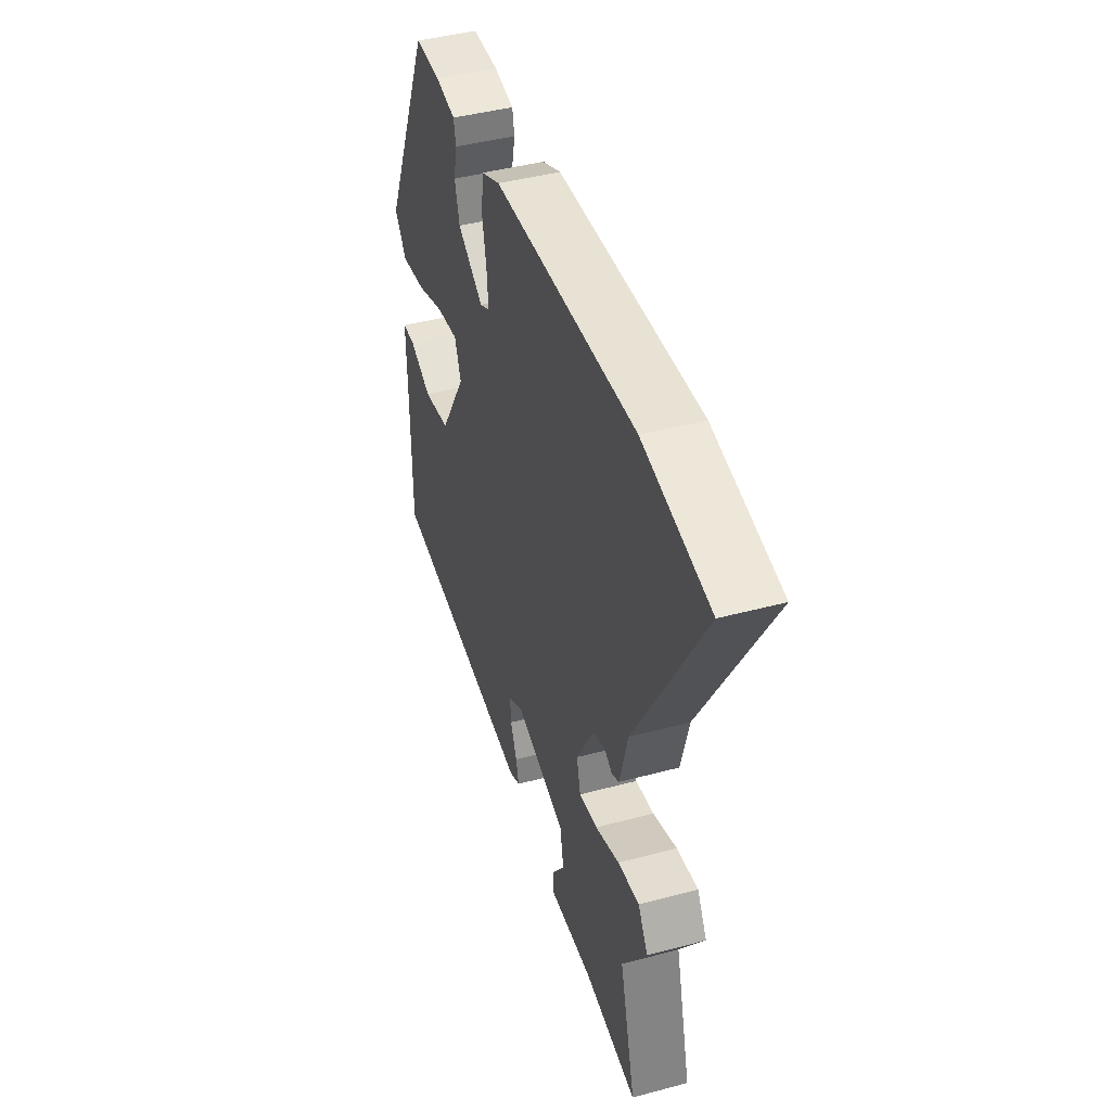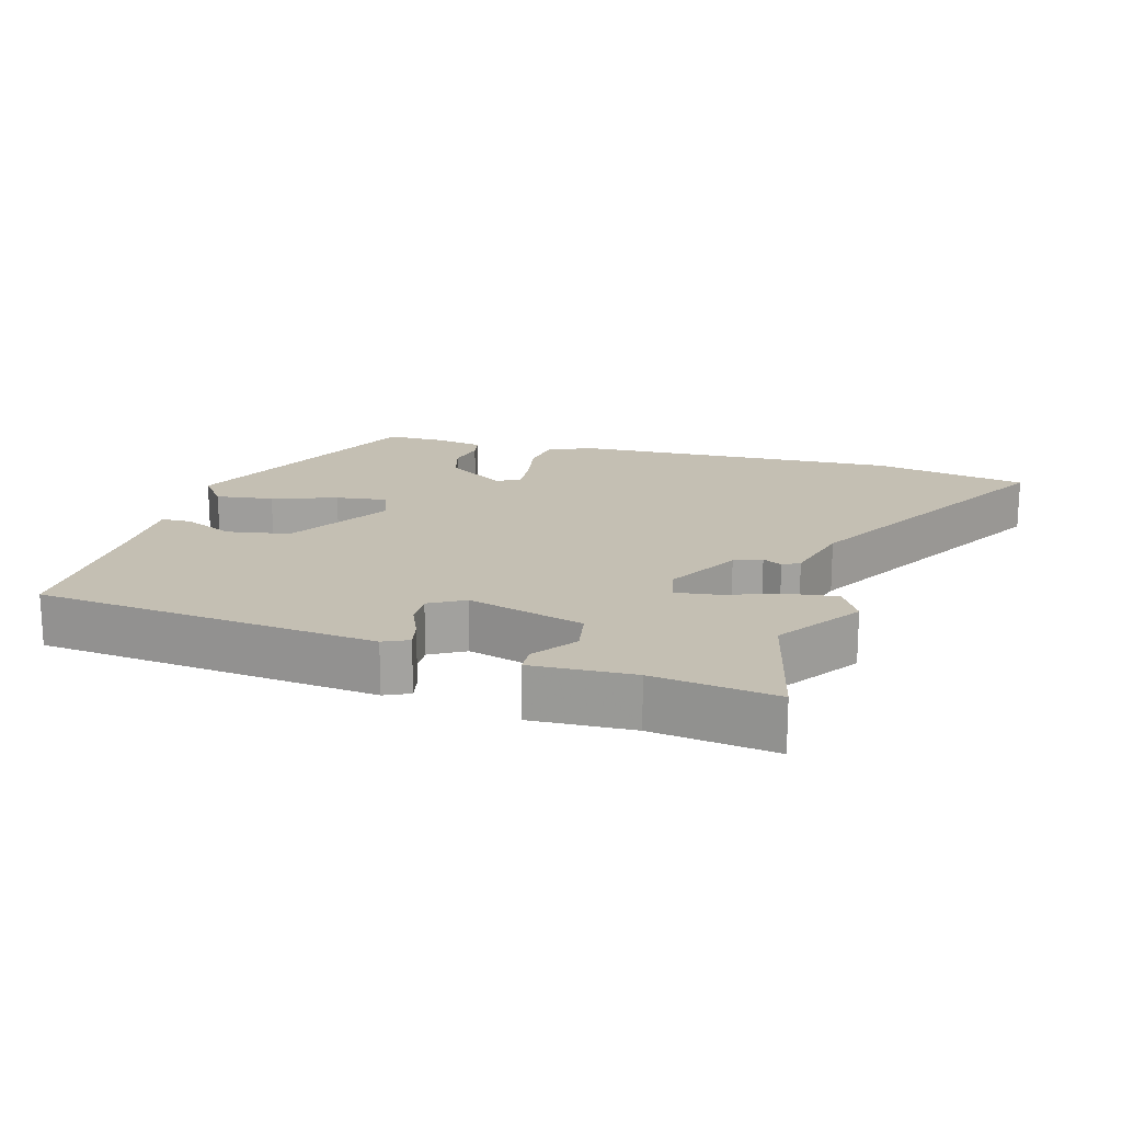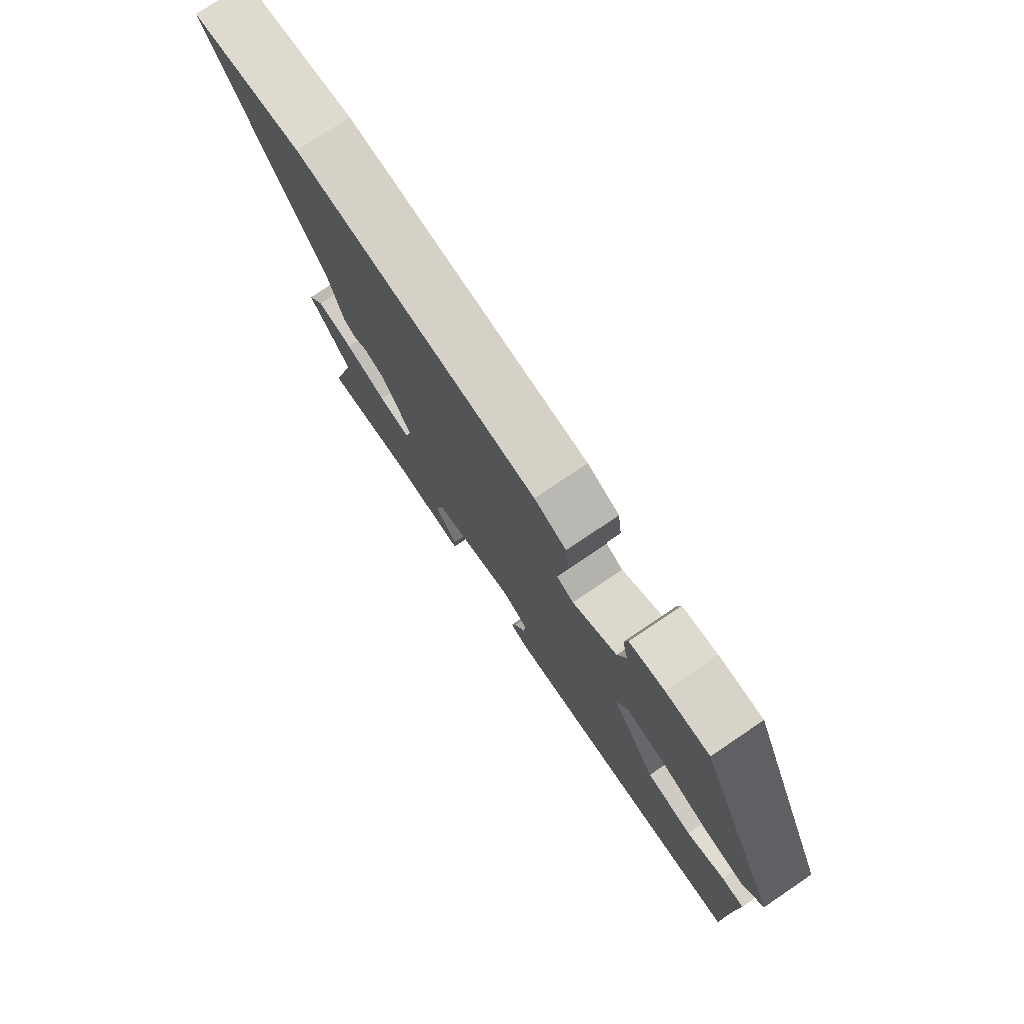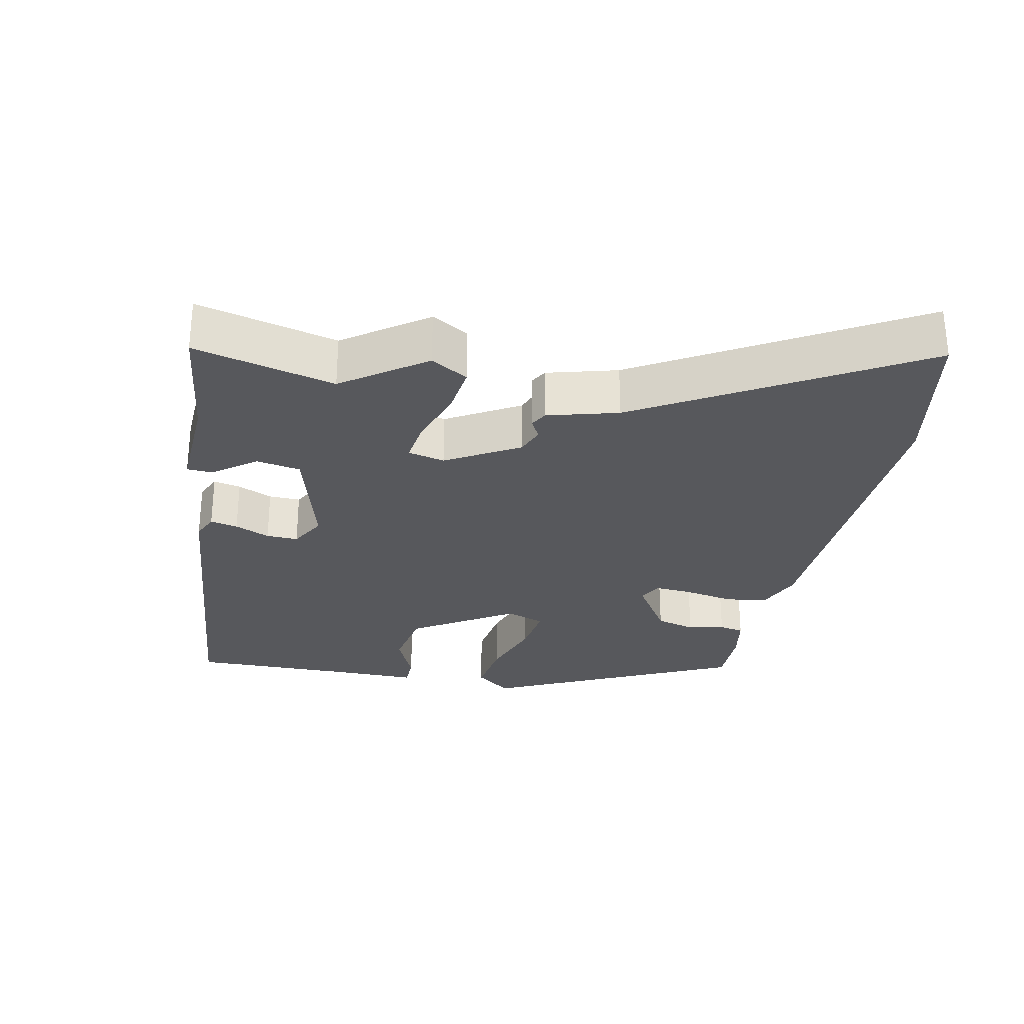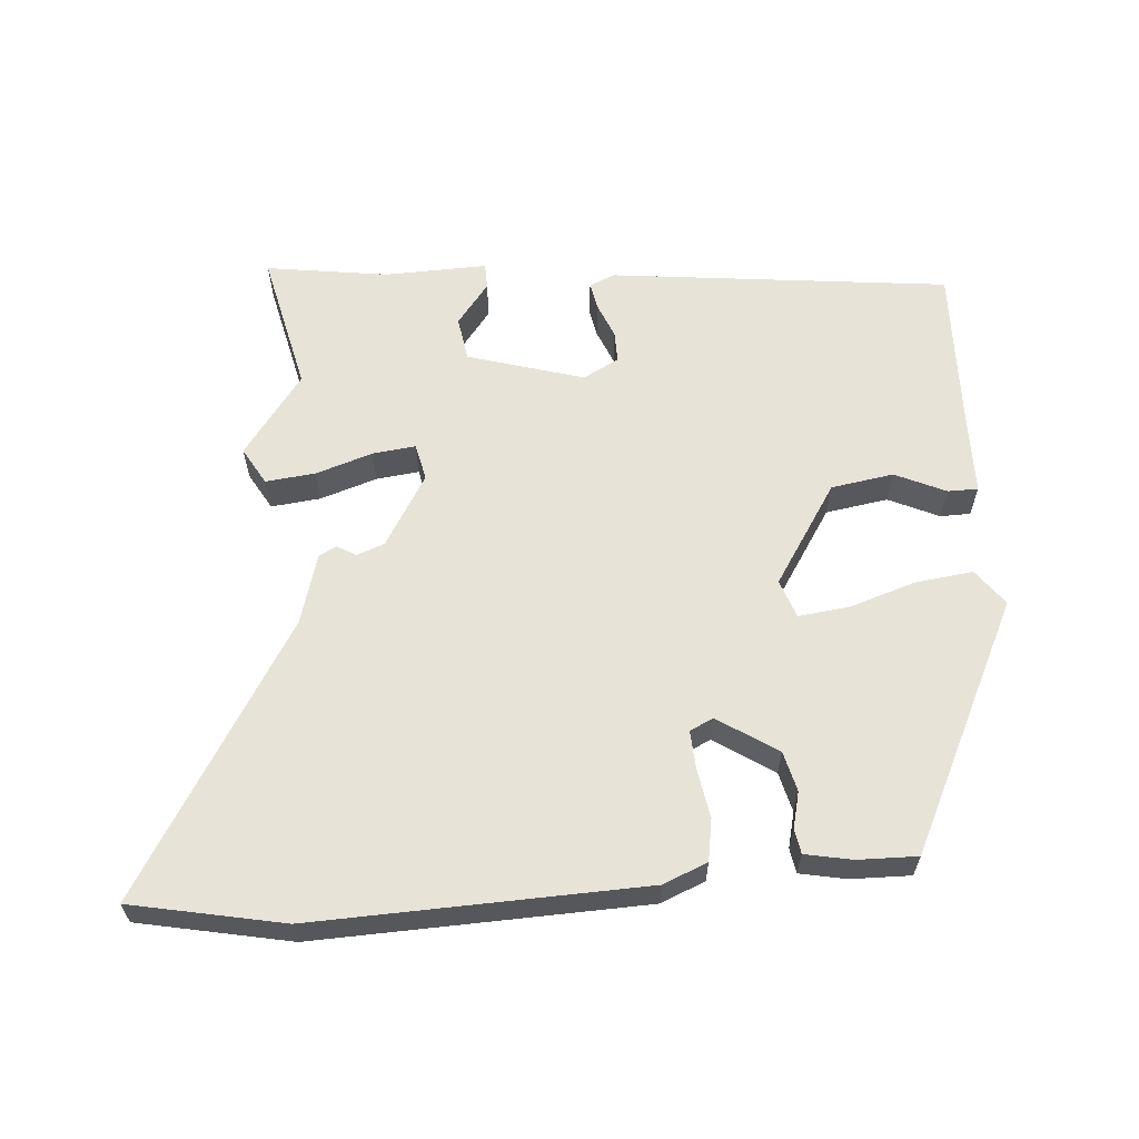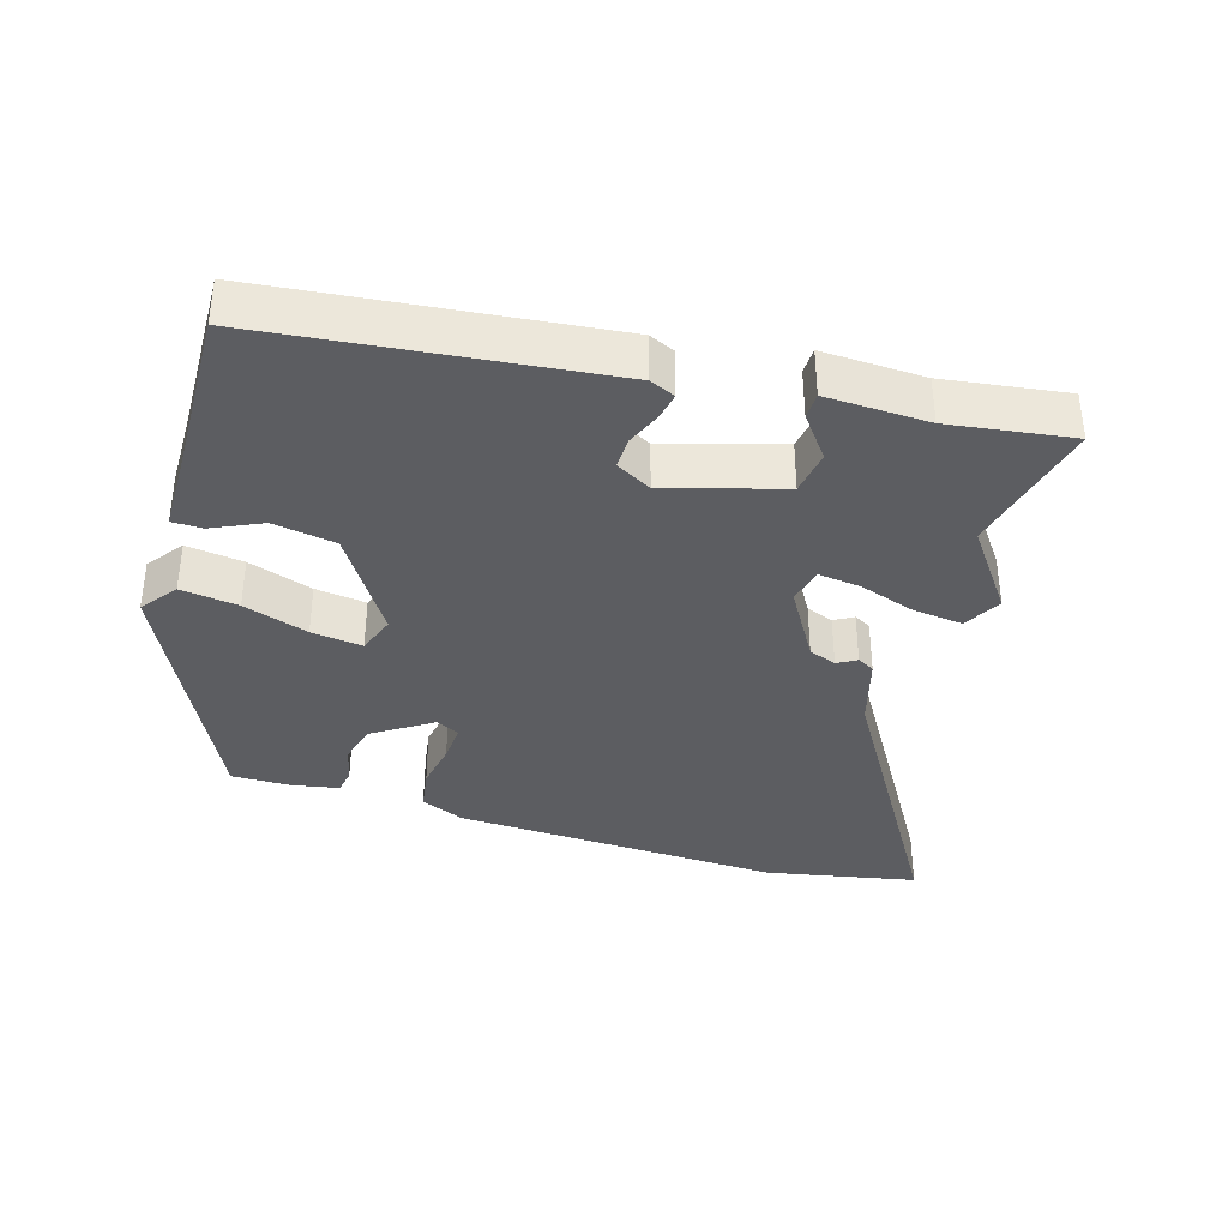
<metadata>
{"format":"obj","ext":"obj","renderer":"f3d","projection":"perspective","resolution":1024,"background":"white","views":[{"elev":43.8,"azim":-107.4,"up":"+Z"},{"elev":17.9,"azim":-163.2,"up":"+Y"},{"elev":76.7,"azim":56.0,"up":"+Z"},{"elev":-28.7,"azim":-100.7,"up":"+Y"},{"elev":61.5,"azim":-2.7,"up":"+Y"},{"elev":-37.0,"azim":164.8,"up":"+Y"}]}
</metadata>
<code>
v 0.496 0.07 -0.436
v 0.009 0.07 -0.476
v -0.027 0.07 -0.459
v -0.018 0.07 -0.42
v 0.004 0.07 -0.371
v 0.006 0.07 -0.326
v -0.044 0.07 -0.297
v -0.211 0.07 -0.341
v -0.223 0.07 -0.404
v -0.179 0.07 -0.465
v -0.181 0.07 -0.502
v -0.327 0.07 -0.493
v -0.503 0.07 -0.513
v -0.451 0.07 -0.314
v -0.532 0.07 -0.196
v -0.5 0.07 -0.144
v -0.429 0.07 -0.154
v -0.349 0.07 -0.183
v -0.288 0.07 -0.192
v -0.275 0.07 -0.14
v -0.333 0.07 -0.036
v -0.372 0.07 -0.02
v -0.4 0.07 -0.035
v -0.424 0.07 -0.021
v -0.45 0.07 0.08
v -0.671 0.07 0.471
v -0.453 0.07 0.508
v 0.016 0.07 0.478
v 0.078 0.07 0.45
v 0.086 0.07 0.39
v 0.072 0.07 0.321
v 0.067 0.07 0.266
v 0.1 0.07 0.249
v 0.186 0.07 0.302
v 0.202 0.07 0.358
v 0.191 0.07 0.41
v 0.198 0.07 0.445
v 0.265 0.07 0.456
v 0.35 0.07 0.455
v 0.513 0.07 0.096
v 0.473 0.07 0.046
v 0.391 0.07 0.059
v 0.299 0.07 0.092
v 0.226 0.07 0.103
v 0.205 0.07 0.049
v 0.293 0.07 -0.097
v 0.382 0.07 -0.114
v 0.455 0.07 -0.083
v 0.498 0.07 -0.085
v 0.496 0.07 -0.201
v 0.496 0 -0.436
v 0.009 0 -0.476
v -0.027 0 -0.459
v -0.018 0 -0.42
v 0.004 0 -0.371
v 0.006 0 -0.326
v -0.044 0 -0.297
v -0.211 0 -0.341
v -0.223 0 -0.404
v -0.179 0 -0.465
v -0.181 0 -0.502
v -0.327 0 -0.493
v -0.503 0 -0.513
v -0.451 0 -0.314
v -0.532 0 -0.196
v -0.5 0 -0.144
v -0.429 0 -0.154
v -0.349 0 -0.183
v -0.288 0 -0.192
v -0.275 0 -0.14
v -0.333 0 -0.036
v -0.372 0 -0.02
v -0.4 0 -0.035
v -0.424 0 -0.021
v -0.45 0 0.08
v -0.671 0 0.471
v -0.453 0 0.508
v 0.016 0 0.478
v 0.078 0 0.45
v 0.086 0 0.39
v 0.072 0 0.321
v 0.067 0 0.266
v 0.1 0 0.249
v 0.186 0 0.302
v 0.202 0 0.358
v 0.191 0 0.41
v 0.198 0 0.445
v 0.265 0 0.456
v 0.35 0 0.455
v 0.513 0 0.096
v 0.473 0 0.046
v 0.391 0 0.059
v 0.299 0 0.092
v 0.226 0 0.103
v 0.205 0 0.049
v 0.293 0 -0.097
v 0.382 0 -0.114
v 0.455 0 -0.083
v 0.498 0 -0.085
v 0.496 0 -0.201
f 47 48 49 50
f 46 47 50 1
f 45 46 1 2
f 40 41 42 43
f 40 43 44
f 39 40 44
f 38 39 44 45
f 35 36 37 38
f 34 35 38 45
f 28 29 30 31
f 28 31 32
f 25 26 27 28
f 25 28 32
f 22 23 24 25
f 21 22 25 32
f 20 21 32 33
f 15 16 17 18
f 14 15 18 19
f 12 13 14 19
f 9 10 11 12
f 8 9 12 19
f 7 8 19 20
f 2 3 4 5
f 2 5 6
f 45 2 6
f 20 33 34 45
f 6 7 20 45
f 100 99 98 97
f 51 100 97 96
f 52 51 96 95
f 93 92 91 90
f 94 93 90
f 94 90 89
f 95 94 89 88
f 88 87 86 85
f 95 88 85 84
f 81 80 79 78
f 82 81 78
f 78 77 76 75
f 82 78 75
f 75 74 73 72
f 82 75 72 71
f 83 82 71 70
f 68 67 66 65
f 69 68 65 64
f 69 64 63 62
f 62 61 60 59
f 69 62 59 58
f 70 69 58 57
f 55 54 53 52
f 56 55 52
f 56 52 95
f 95 84 83 70
f 95 70 57 56
f 1 51 52 2
f 2 52 53 3
f 3 53 54 4
f 4 54 55 5
f 5 55 56 6
f 6 56 57 7
f 7 57 58 8
f 8 58 59 9
f 9 59 60 10
f 10 60 61 11
f 11 61 62 12
f 12 62 63 13
f 13 63 64 14
f 14 64 65 15
f 15 65 66 16
f 16 66 67 17
f 17 67 68 18
f 18 68 69 19
f 19 69 70 20
f 20 70 71 21
f 21 71 72 22
f 22 72 73 23
f 23 73 74 24
f 24 74 75 25
f 25 75 76 26
f 26 76 77 27
f 27 77 78 28
f 28 78 79 29
f 29 79 80 30
f 30 80 81 31
f 31 81 82 32
f 32 82 83 33
f 33 83 84 34
f 34 84 85 35
f 35 85 86 36
f 36 86 87 37
f 37 87 88 38
f 38 88 89 39
f 39 89 90 40
f 40 90 91 41
f 41 91 92 42
f 42 92 93 43
f 43 93 94 44
f 44 94 95 45
f 45 95 96 46
f 46 96 97 47
f 47 97 98 48
f 48 98 99 49
f 49 99 100 50
f 50 100 51 1

</code>
